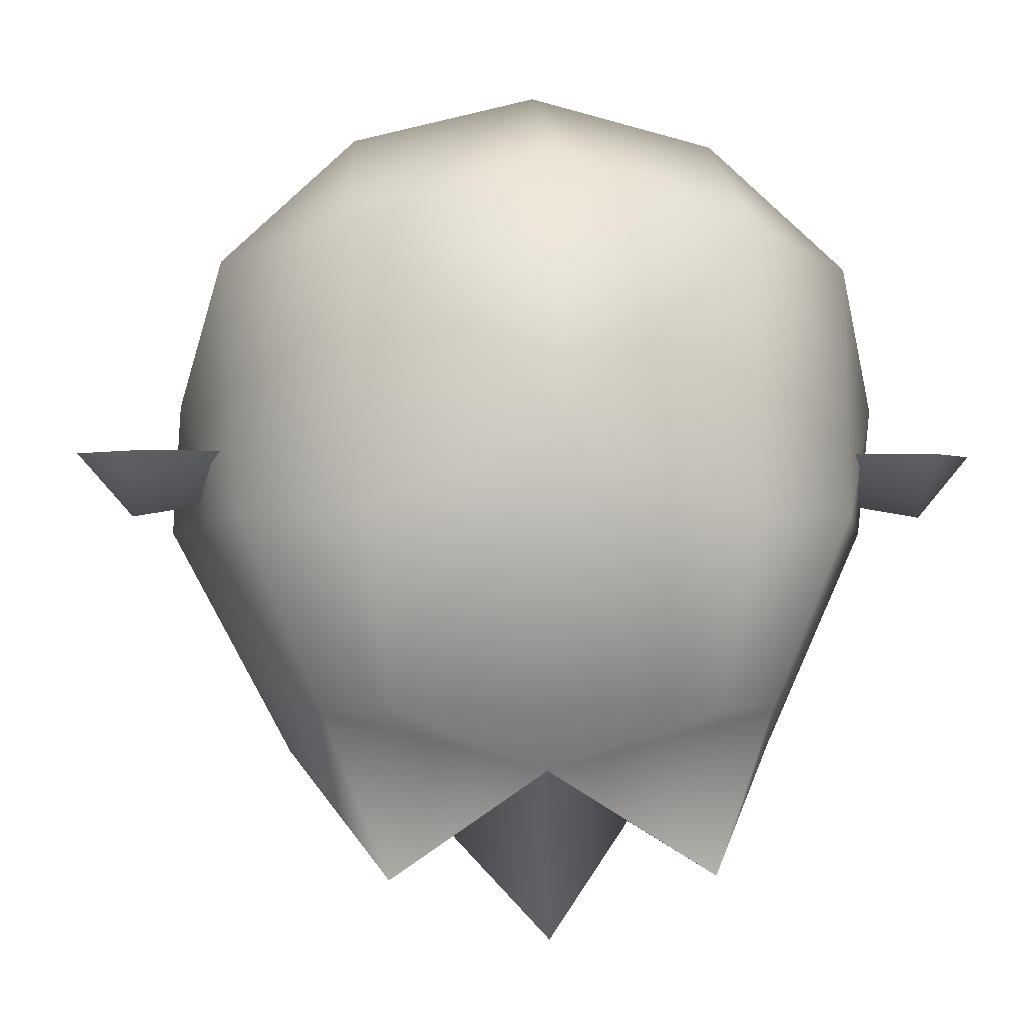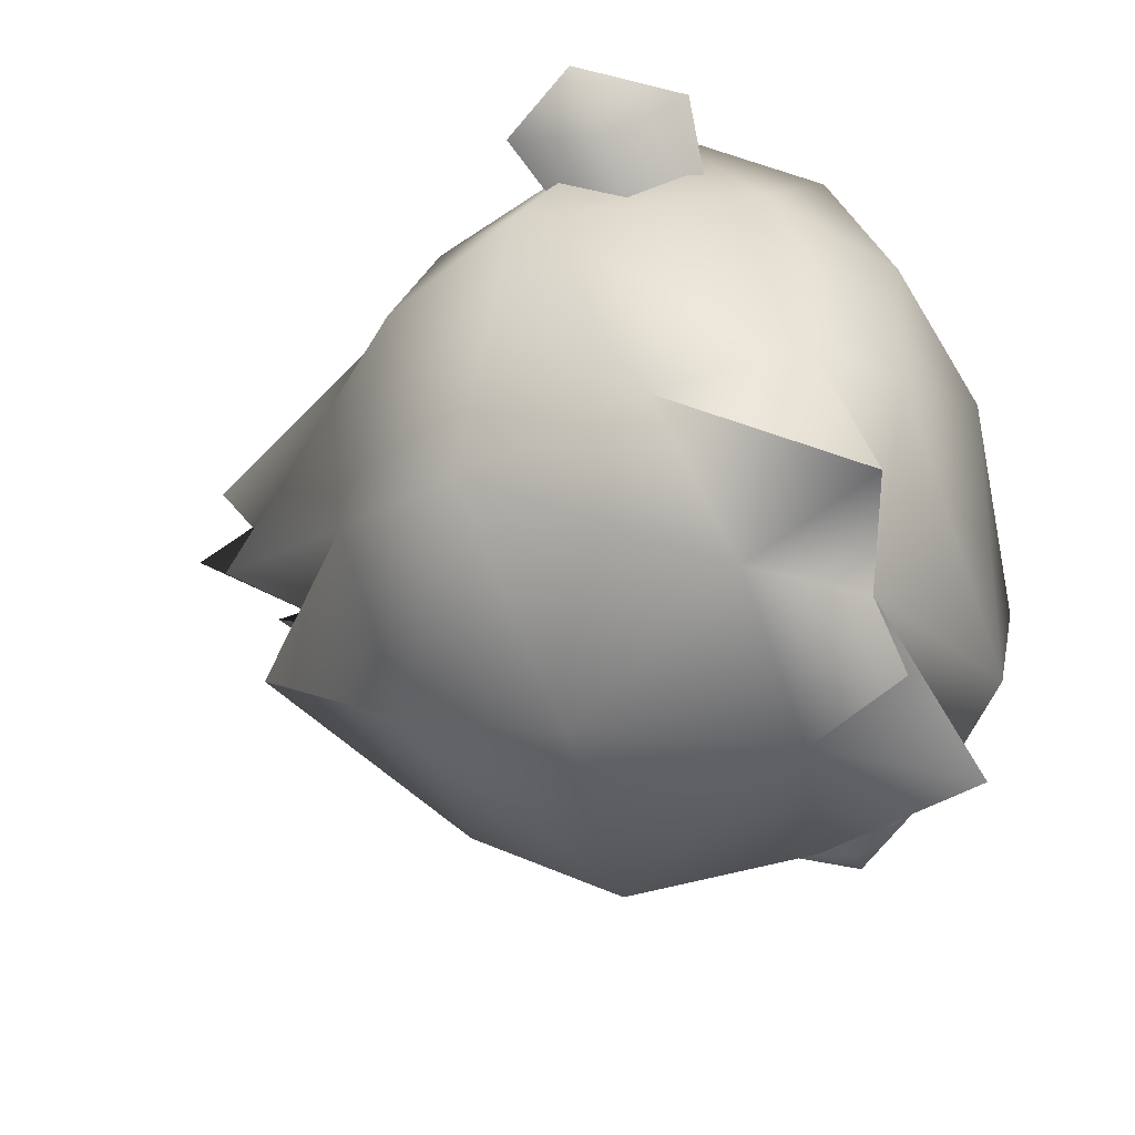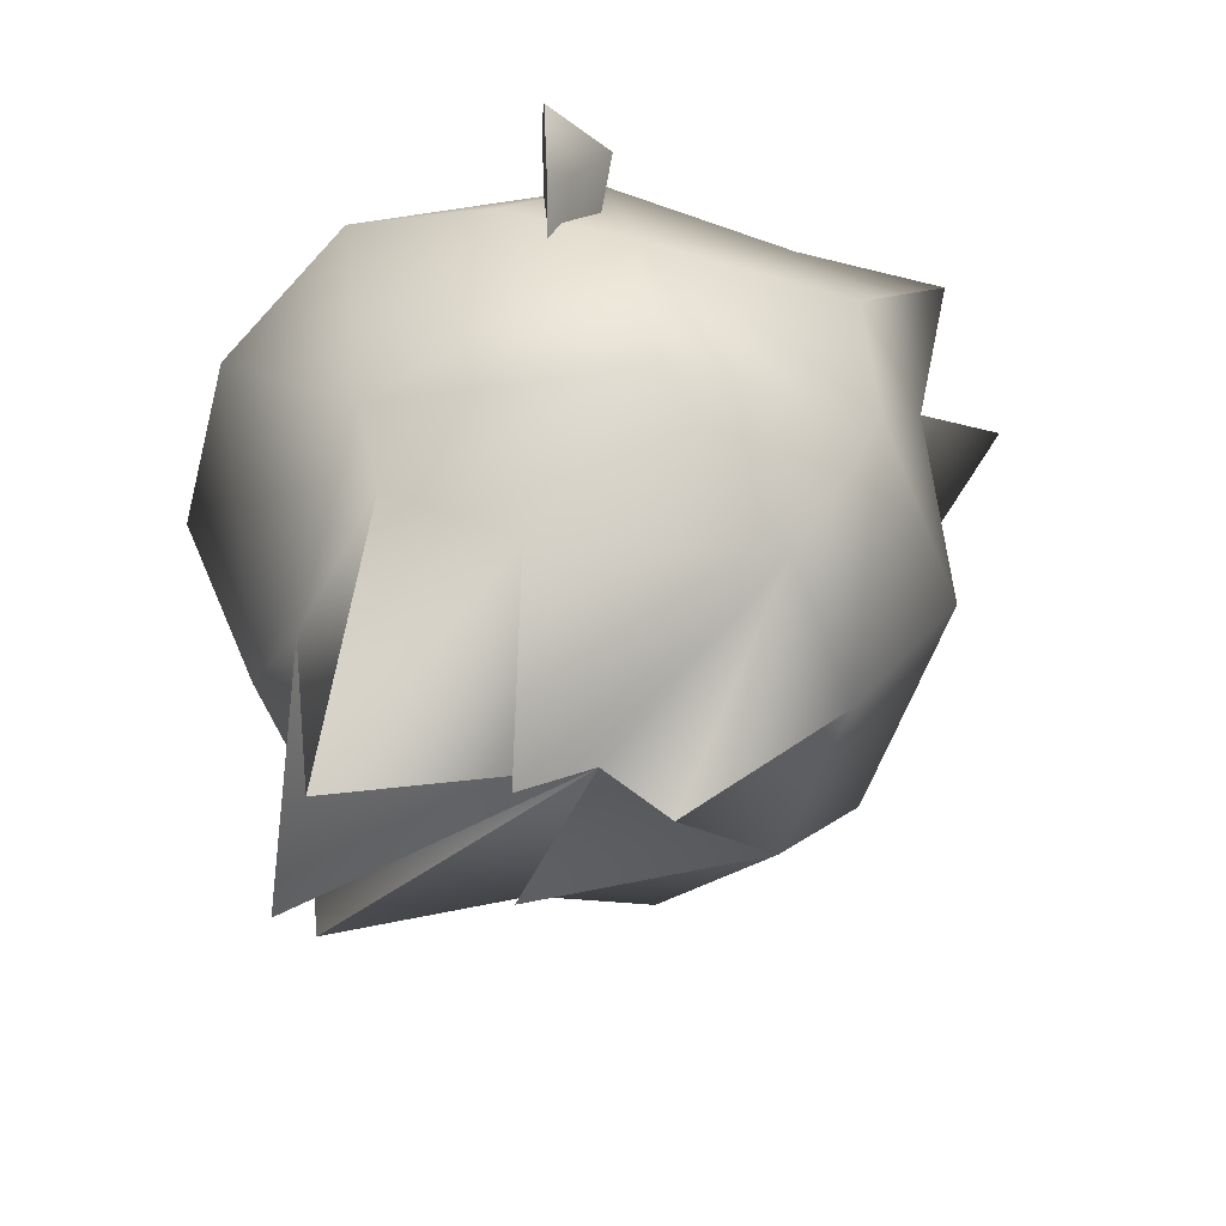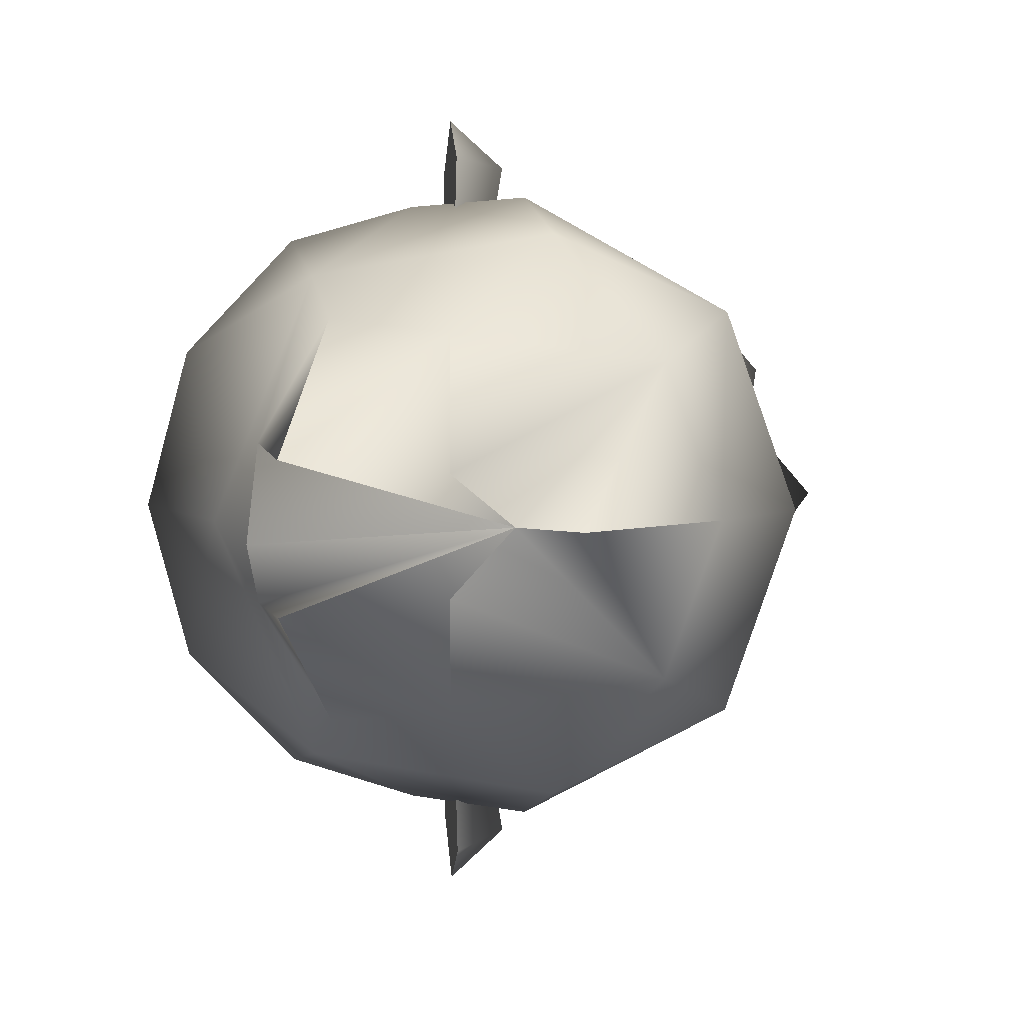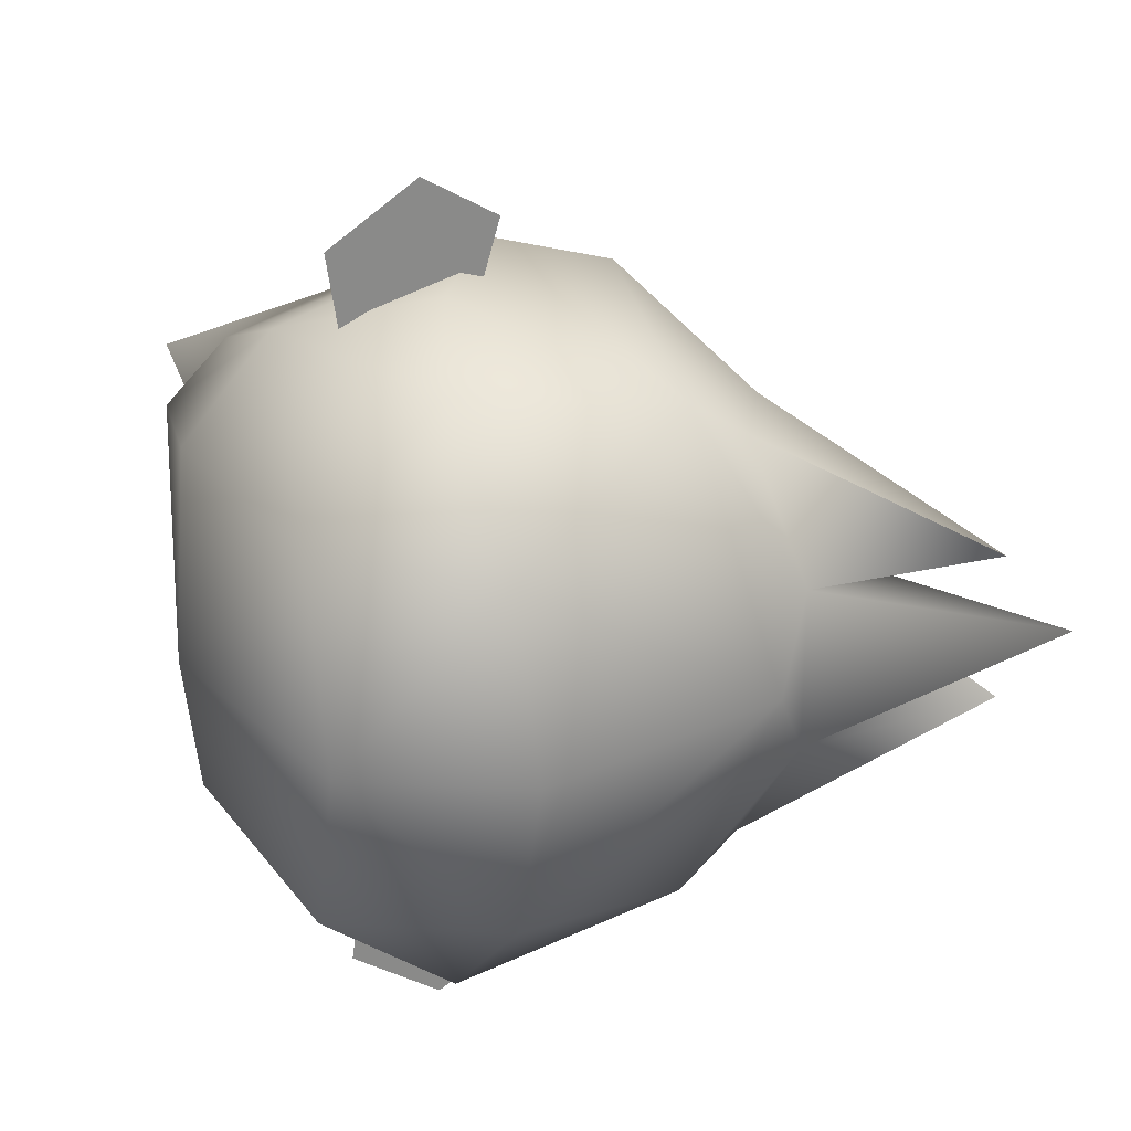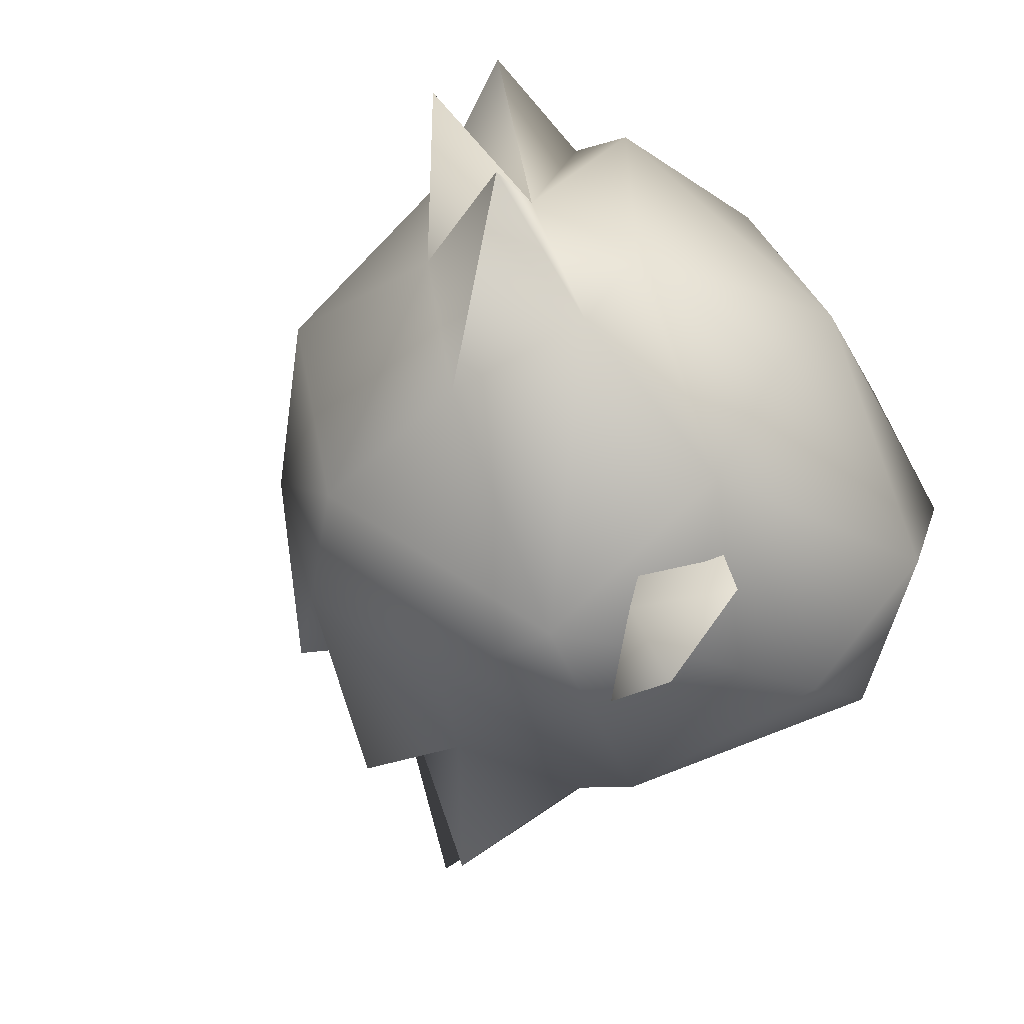
<metadata>
{"format":"obj","ext":"obj","renderer":"f3d","projection":"perspective","resolution":1024,"background":"white","views":[{"elev":-0.9,"azim":-96.9,"up":"+Z"},{"elev":-64.4,"azim":-160.5,"up":"+Z"},{"elev":35.8,"azim":87.3,"up":"+Y"},{"elev":4.0,"azim":83.4,"up":"+Y"},{"elev":26.4,"azim":-19.7,"up":"+Y"},{"elev":-59.5,"azim":-135.0,"up":"+Y"}]}
</metadata>
<code>
g polygon0
v 0.4438 -0.625 0.375
v 0.9282 -0.5312 0.3438
v 0.4907 -0.3594 0.625
v 1.038 0 0.5625
v 0.5063 0 0.7188
v 0.4907 0.3594 0.625
f 1 2 3
f 2 4 3
f 3 4 5
f 4 6 5
v 1.038 0 0.5625
v 0.9282 0.5312 0.3438
v 0.4907 0.3594 0.625
v 0.4438 0.625 0.375
f 7 8 9
f 8 10 9
g polygon1
v 0.4438 -0.625 0.375
v 0.4907 -0.3594 0.625
v 0.1626 -0.3906 0.4219
v 0.1626 0 0.5625
v 0.006348 0 0.03125
v 0.1626 0.3906 0.4219
v 0.06885 0.375 -0.125
v 0.2563 0.5938 -0.125
v 0.1157 0.3125 -0.4844
f 11 12 13
f 12 14 13
f 13 14 15
f 14 16 15
f 15 16 17
f 16 18 17
f 17 18 19
v 0.4438 -0.625 0.375
v 0.1626 -0.3906 0.4219
v 0.2563 -0.5938 -0.125
v 0.06885 -0.375 -0.125
v 0.1157 -0.3125 -0.4844
v 0.006348 0 0.03125
v 0.1157 0.3125 -0.4844
v 0.06885 0.375 -0.125
f 20 21 22
f 21 23 22
f 22 23 24
f 23 25 24
f 24 25 26
f 25 27 26
v 0.4438 0.625 0.375
v 0.1626 0.3906 0.4219
v 0.4907 0.3594 0.625
v 0.1626 0 0.5625
v 0.5063 0 0.7188
v 0.4907 -0.3594 0.625
f 28 29 30
f 29 31 30
f 30 31 32
f 31 33 32
v 0.1626 0.3906 0.4219
v 0.4438 0.625 0.375
v 0.2563 0.5938 -0.125
v 0.06885 -0.375 -0.125
v 0.1626 -0.3906 0.4219
v 0.006348 0 0.03125
f 34 35 36
f 37 38 39
g polygon2
v 0.6938 -0.7188 -0.1562
v 0.5312 -0.4844 -0.5938
v 0.897 -0.4531 -0.5938
v 0.4688 -0.1875 -0.7344
v 0.8501 0 -0.7656
v 0.4688 0.1875 -0.7344
v 0.897 0.4531 -0.5938
v 0.5312 0.4844 -0.5938
v 0.6938 0.7188 -0.1562
f 40 41 42
f 41 43 42
f 42 43 44
f 43 45 44
f 44 45 46
f 45 47 46
f 46 47 48
v 0.5312 0.4844 -0.5938
v 0.25 0.4375 -0.5
v 0.6938 0.7188 -0.1562
v 0.2563 0.5938 -0.125
v 0.5376 0.7031 0.09375
v 0.4438 0.625 0.375
v 0.9282 0.5312 0.3438
f 49 50 51
f 50 52 51
f 51 52 53
f 52 54 53
f 53 54 55
v 1.312 0 -0.0625
v 1.125 0.1719 0.4688
v 1.688 0 0.5
v 1.125 -0.1719 0.4688
v 1.312 0 -0.0625
v 1.562 -0.1562 0.4375
f 56 57 58
f 57 59 58
f 58 59 60
f 59 61 60
v 0.25 -0.4375 -0.5
v 0.1157 -0.3125 -0.4844
v 0.2798 0 -0.6172
v 0.1157 0.3125 -0.4844
v 0.25 0.4375 -0.5
v 0.2563 0.5938 -0.125
f 62 63 64
f 63 65 64
f 64 65 66
f 65 67 66
v 0.2798 0 -0.6172
v 0.4688 0.1875 -0.7344
v 0.25 0 -0.9375
v 0.4688 -0.1875 -0.7344
v 0.2798 0 -0.6172
v 0.1875 -0.3125 -0.8125
f 68 69 70
f 69 71 70
f 70 71 72
f 71 73 72
v 1.062 -0.4375 0.3125
v 0.9751 -0.625 -0.1875
v 1.188 -0.4062 0.0625
v 1.163 -0.3438 -0.4062
v 1.531 -0.125 0.09375
v 1.312 0 -0.0625
f 74 75 76
f 75 77 76
f 76 77 78
f 77 79 78
v 0.6938 0.7188 -0.1562
v 0.9751 0.625 -0.1875
v 0.897 0.4531 -0.5938
v 1.163 0.3438 -0.4062
v 1.163 0 -0.5312
v 1.469 0 -0.1875
f 80 81 82
f 81 83 82
f 82 83 84
f 83 85 84
v 0.5312 -0.4844 -0.5938
v 0.6938 -0.7188 -0.1562
v 0.25 -0.4375 -0.5
v 0.2563 -0.5938 -0.125
v 0.1157 -0.3125 -0.4844
f 86 87 88
f 87 89 88
f 88 89 90
v 0.522 0.9062 0
v 0.6782 0.8125 0
v 0.5063 0.7969 -0.125
v 0.4438 0.01562 0
v 0.3345 0.7812 0
f 91 92 93
f 92 94 93
f 93 94 95
v 1.163 -0.3438 -0.4062
v 0.897 -0.4531 -0.5938
v 1.163 0 -0.5312
v 0.8501 0 -0.7656
v 0.897 0.4531 -0.5938
f 96 97 98
f 97 99 98
f 98 99 100
v 0.6782 -0.8125 0
v 0.522 -0.9062 0
v 0.5063 -0.7969 -0.125
v 0.3345 -0.7812 0
v 0.4438 -0.01562 0
f 101 102 103
f 102 104 103
f 103 104 105
v 0.2563 -0.5938 -0.125
v 0.6938 -0.7188 -0.1562
v 0.5376 -0.7031 0.09375
v 0.9282 -0.5312 0.3438
v 0.4438 -0.625 0.375
f 106 107 108
f 107 109 108
f 108 109 110
v 0.9751 0.625 -0.1875
v 1.188 0.4062 0.0625
v 1.163 0.3438 -0.4062
v 1.531 0.125 0.09375
v 1.312 0 -0.0625
f 111 112 113
f 112 114 113
f 113 114 115
v 1.531 -0.125 0.09375
v 1.312 0 -0.0625
v 1.188 -0.4062 0.0625
v 1.562 -0.1562 0.4375
v 1.062 -0.4375 0.3125
f 116 117 118
f 117 119 118
f 118 119 120
v 1.038 0 0.5625
v 0.9282 -0.5312 0.3438
v 1.125 -0.1719 0.4688
v 1.062 -0.4375 0.3125
f 121 122 123
f 122 124 123
v 0.6782 0.8125 0
v 0.522 0.9062 0
v 0.4438 0.01562 0
v 0.3345 0.7812 0
f 125 126 127
f 126 128 127
v 0.6782 -0.8125 0
v 0.4438 -0.01562 0
v 0.522 -0.9062 0
v 0.3345 -0.7812 0
f 129 130 131
f 130 132 131
v 1.062 0.4375 0.3125
v 1.125 0.1719 0.4688
v 1.562 0.1562 0.4375
v 1.312 0 -0.0625
f 133 134 135
f 134 136 135
v 0.5312 0.4844 -0.5938
v 0.1875 0.3125 -0.8125
v 0.25 0.4375 -0.5
v 0.2798 0 -0.6172
f 137 138 139
f 138 140 139
v 0.5312 -0.4844 -0.5938
v 0.25 -0.4375 -0.5
v 0.1875 -0.3125 -0.8125
v 0.2798 0 -0.6172
f 141 142 143
f 142 144 143
v 1.312 0 -0.0625
v 1.163 -0.3438 -0.4062
v 1.469 0 -0.1875
v 1.163 0 -0.5312
f 145 146 147
f 146 148 147
v 1.562 0.1562 0.4375
v 1.188 0.4062 0.0625
v 1.062 0.4375 0.3125
v 0.9751 0.625 -0.1875
f 149 150 151
f 150 152 151
v 1.531 0.125 0.09375
v 1.188 0.4062 0.0625
v 1.312 0 -0.0625
v 1.562 0.1562 0.4375
f 153 154 155
f 154 156 155
v 1.125 0.1719 0.4688
v 1.062 0.4375 0.3125
v 0.9282 0.5312 0.3438
v 0.9751 0.625 -0.1875
f 157 158 159
f 158 160 159
v 1.125 -0.1719 0.4688
v 1.125 0.1719 0.4688
v 1.038 0 0.5625
v 0.9282 0.5312 0.3438
f 161 162 163
f 162 164 163
v 0.5376 0.7031 0.09375
v 0.9282 0.5312 0.3438
v 0.6938 0.7188 -0.1562
v 0.9751 0.625 -0.1875
f 165 166 167
f 166 168 167
v 1.062 -0.4375 0.3125
v 0.9282 -0.5312 0.3438
v 0.9751 -0.625 -0.1875
v 0.6938 -0.7188 -0.1562
f 169 170 171
f 170 172 171
v 0.6938 -0.7188 -0.1562
v 0.897 -0.4531 -0.5938
v 0.9751 -0.625 -0.1875
v 1.163 -0.3438 -0.4062
f 173 174 175
f 174 176 175
v 0.5312 0.4844 -0.5938
v 0.4688 0.1875 -0.7344
v 0.1875 0.3125 -0.8125
v 0.2798 0 -0.6172
f 177 178 179
f 178 180 179
v 0.4688 -0.1875 -0.7344
v 0.5312 -0.4844 -0.5938
v 0.1875 -0.3125 -0.8125
v 1.469 0 -0.1875
v 1.163 0.3438 -0.4062
v 1.312 0 -0.0625
v 1.562 -0.1562 0.4375
v 1.125 -0.1719 0.4688
v 1.062 -0.4375 0.3125
v 0.4438 -0.625 0.375
v 0.2563 -0.5938 -0.125
v 0.5376 -0.7031 0.09375
v 0.5063 -0.7969 -0.125
v 0.4438 -0.01562 0
v 0.6782 -0.8125 0
v 0.3345 0.7812 0
v 0.522 0.9062 0
v 0.5063 0.7969 -0.125
f 181 182 183
f 184 185 186
f 187 188 189
f 190 191 192
f 193 194 195
f 196 197 198

</code>
